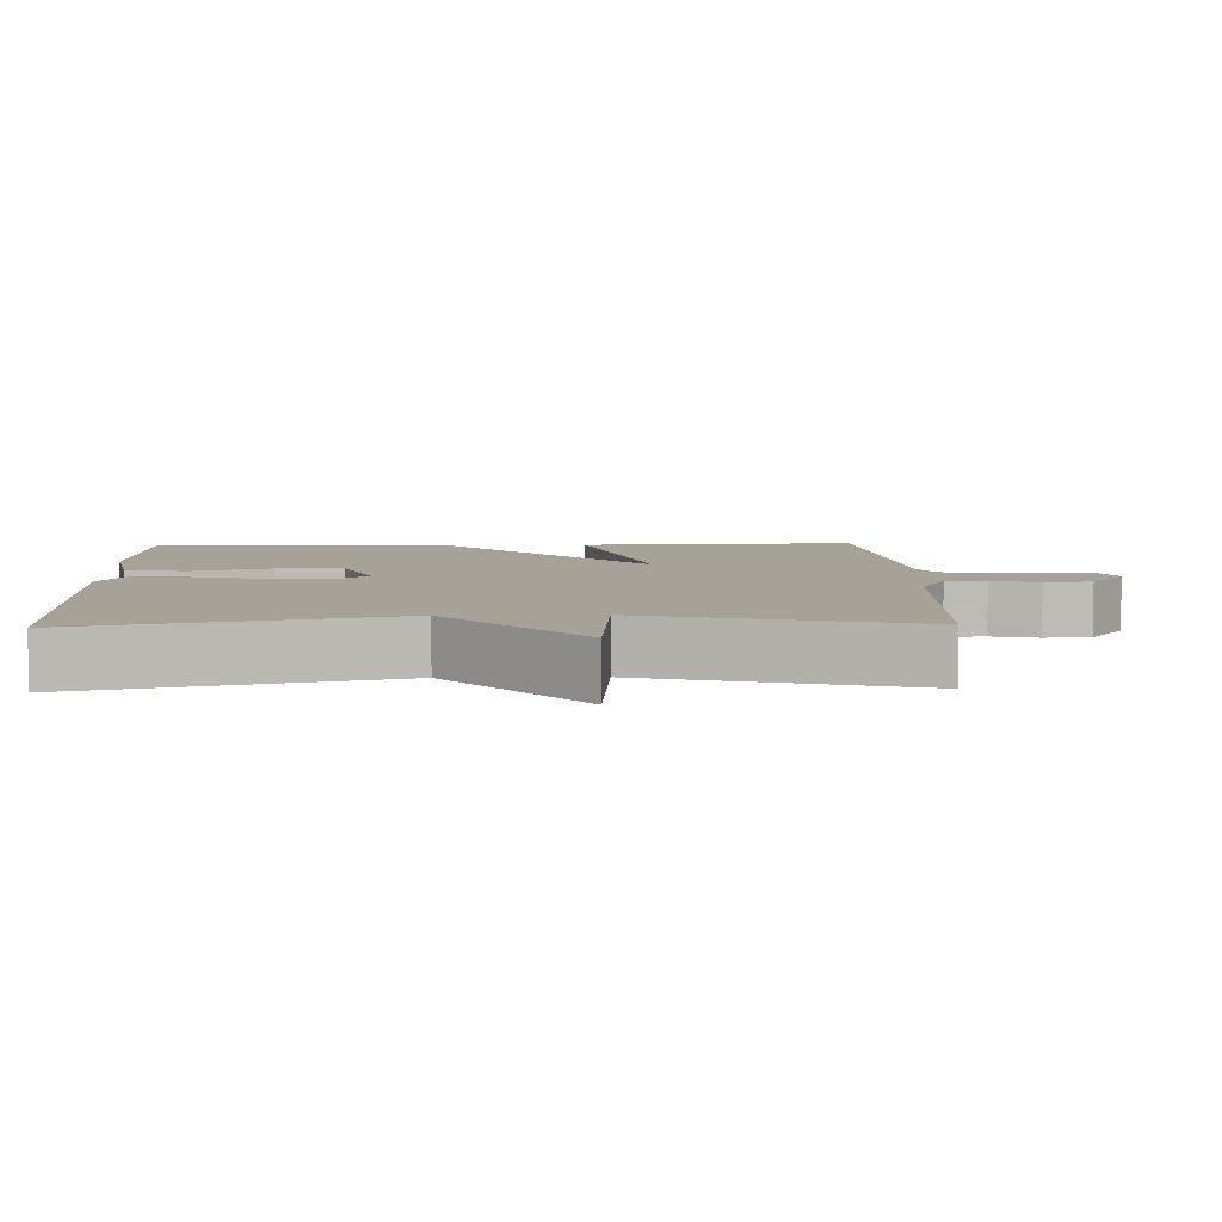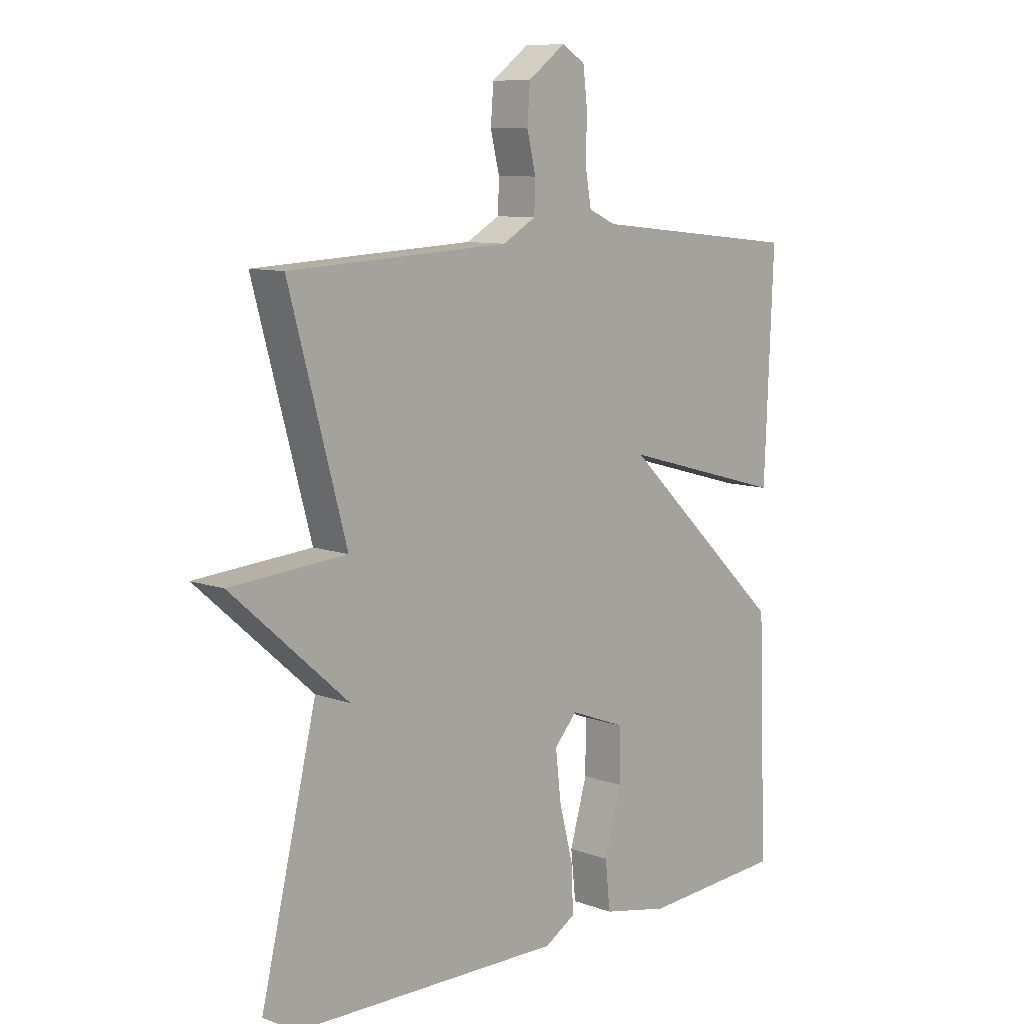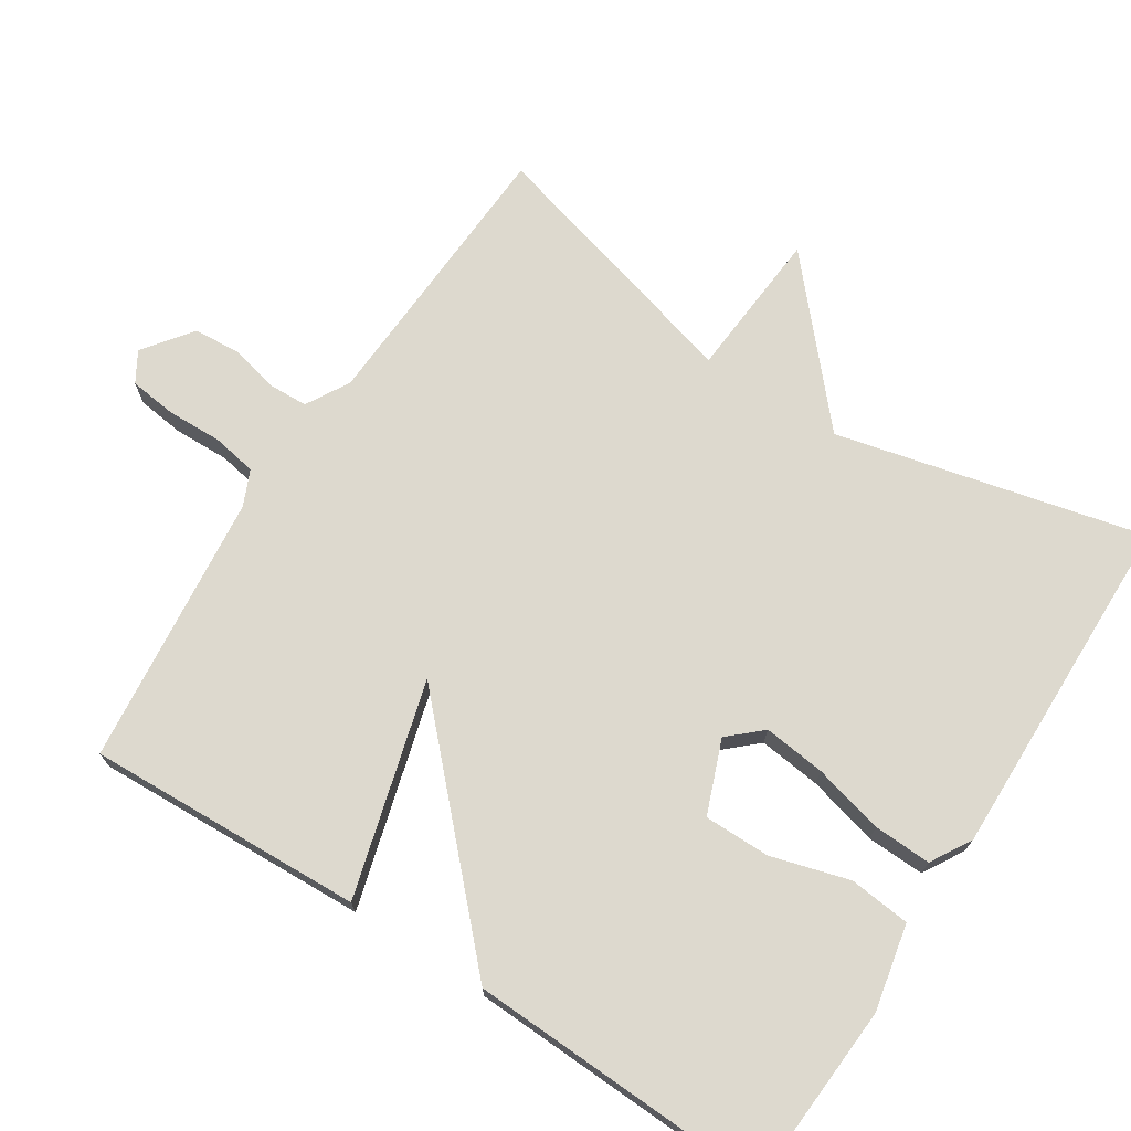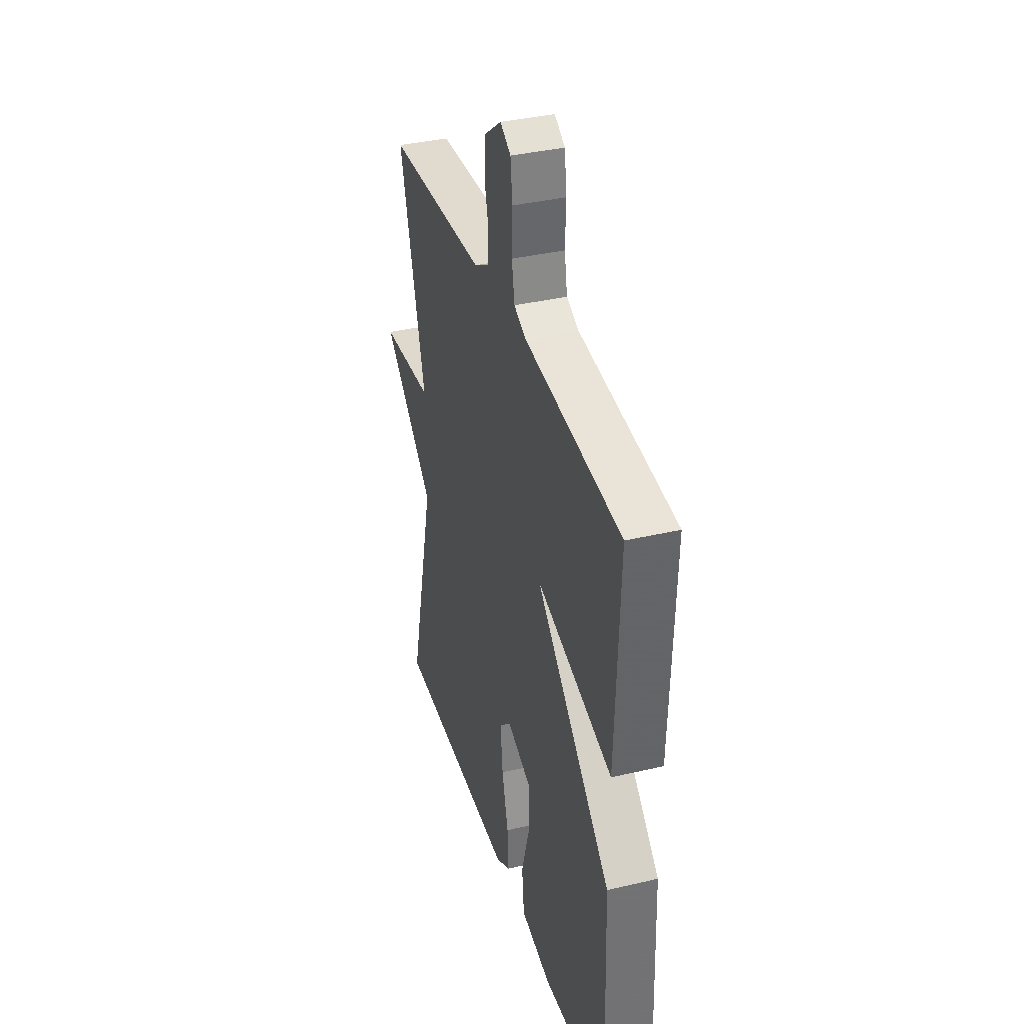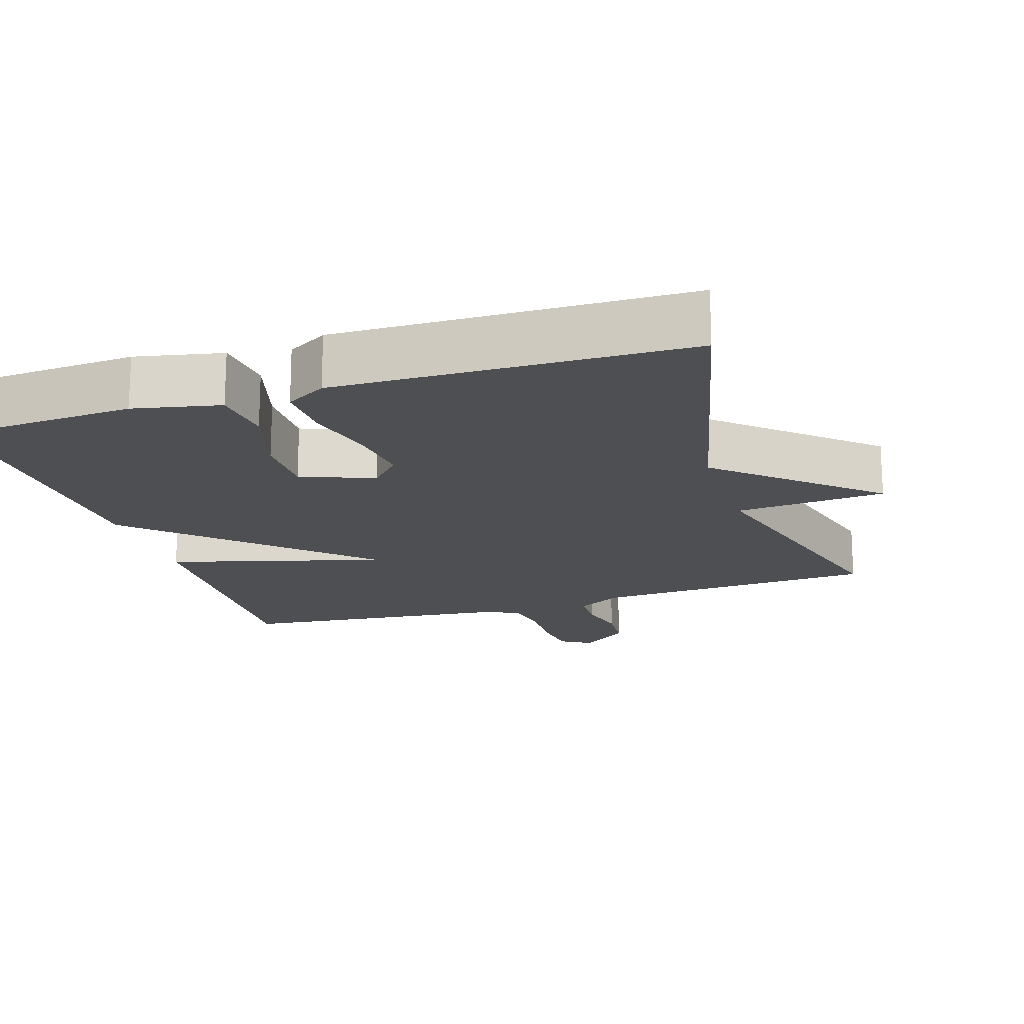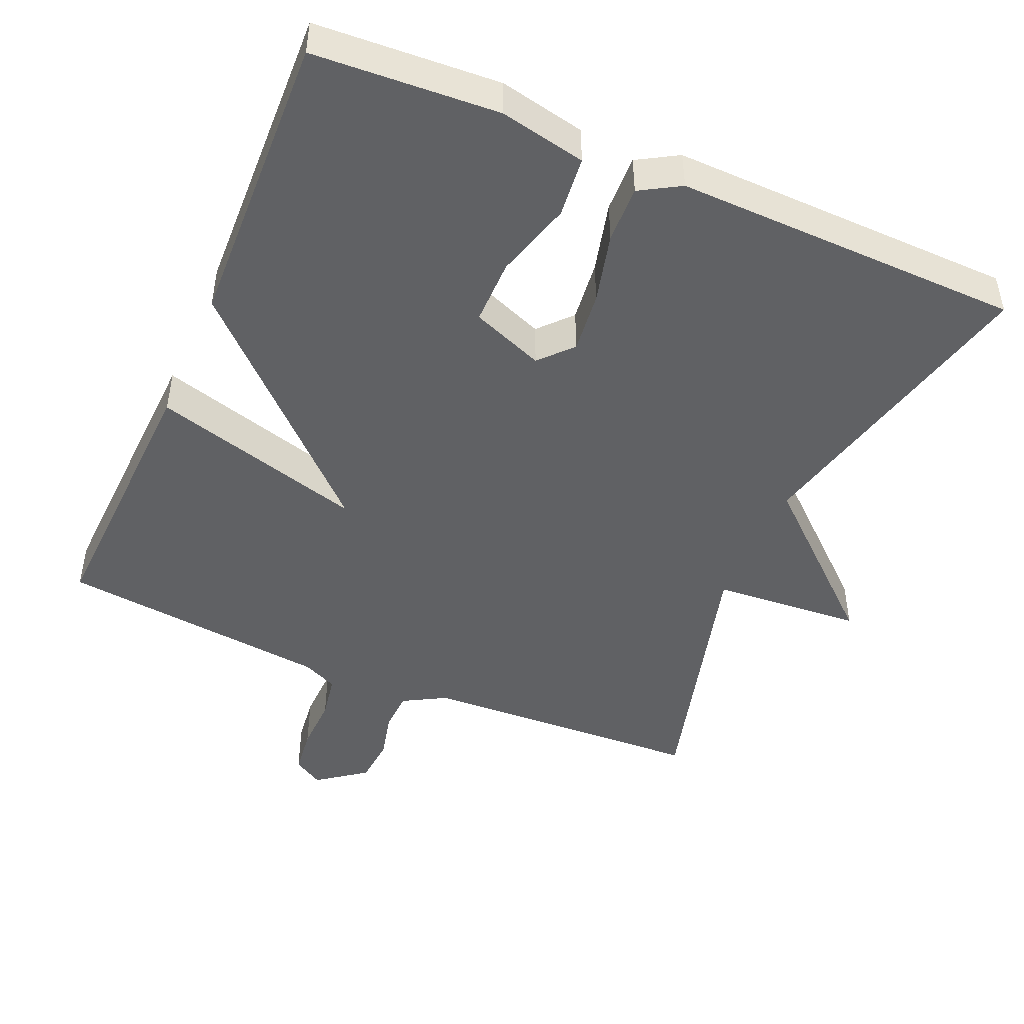
<metadata>
{"format":"obj","ext":"obj","renderer":"f3d","projection":"perspective","resolution":1024,"background":"white","views":[{"elev":6.5,"azim":-91.7,"up":"+Y"},{"elev":9.4,"azim":-46.2,"up":"+Z"},{"elev":71.8,"azim":122.8,"up":"+Y"},{"elev":36.8,"azim":73.0,"up":"+Z"},{"elev":-17.8,"azim":-162.3,"up":"+Y"},{"elev":-46.9,"azim":156.5,"up":"+Y"}]}
</metadata>
<code>
v -0.5 0.07 0.5
v -0.105 0.07 0.52
v -0.045 0.07 0.554
v -0.043 0.07 0.61
v -0.059 0.07 0.676
v -0.054 0.07 0.741
v 0.013 0.07 0.791
v 0.055 0.07 0.766
v 0.063 0.07 0.701
v 0.061 0.07 0.624
v 0.072 0.07 0.562
v 0.121 0.07 0.54
v 0.5 0.07 0.5
v 0.484 0.07 0.116
v 0.186 0.07 0.199
v 0.484 0.07 -0.084
v 0.5 0.07 -0.5
v 0.243 0.07 -0.516
v 0.123 0.07 -0.491
v 0.114 0.07 -0.406
v 0.145 0.07 -0.298
v 0.145 0.07 -0.206
v 0.044 0.07 -0.167
v 0.003 0.07 -0.212
v 0.013 0.07 -0.298
v 0.038 0.07 -0.396
v 0.041 0.07 -0.476
v -0.015 0.07 -0.509
v -0.5 0.07 -0.5
v -0.398 0.07 -0.073
v -0.606 0.07 0.111
v -0.398 0.07 0.127
v -0.5 0 0.5
v -0.105 0 0.52
v -0.045 0 0.554
v -0.043 0 0.61
v -0.059 0 0.676
v -0.054 0 0.741
v 0.013 0 0.791
v 0.055 0 0.766
v 0.063 0 0.701
v 0.061 0 0.624
v 0.072 0 0.562
v 0.121 0 0.54
v 0.5 0 0.5
v 0.484 0 0.116
v 0.186 0 0.199
v 0.484 0 -0.084
v 0.5 0 -0.5
v 0.243 0 -0.516
v 0.123 0 -0.491
v 0.114 0 -0.406
v 0.145 0 -0.298
v 0.145 0 -0.206
v 0.044 0 -0.167
v 0.003 0 -0.212
v 0.013 0 -0.298
v 0.038 0 -0.396
v 0.041 0 -0.476
v -0.015 0 -0.509
v -0.5 0 -0.5
v -0.398 0 -0.073
v -0.606 0 0.111
v -0.398 0 0.127
f 30 31 32
f 28 29 30
f 27 28 30
f 26 27 30
f 25 26 30
f 24 25 30 32
f 32 1 2
f 24 32 2
f 23 24 2
f 19 20 21
f 18 19 21
f 17 18 21
f 16 17 21
f 15 16 21 22
f 12 13 14 15
f 23 2 3
f 22 23 3
f 15 22 3
f 12 15 3
f 11 12 3
f 8 9 10
f 7 8 10
f 6 7 10
f 5 6 10
f 4 5 10
f 3 4 10 11
f 64 63 62
f 62 61 60
f 62 60 59
f 62 59 58
f 62 58 57
f 64 62 57 56
f 34 33 64
f 34 64 56
f 34 56 55
f 53 52 51
f 53 51 50
f 53 50 49
f 53 49 48
f 54 53 48 47
f 47 46 45 44
f 35 34 55
f 35 55 54
f 35 54 47
f 35 47 44
f 35 44 43
f 42 41 40
f 42 40 39
f 42 39 38
f 42 38 37
f 42 37 36
f 43 42 36 35
f 1 33 34 2
f 2 34 35 3
f 3 35 36 4
f 4 36 37 5
f 5 37 38 6
f 6 38 39 7
f 7 39 40 8
f 8 40 41 9
f 9 41 42 10
f 10 42 43 11
f 11 43 44 12
f 12 44 45 13
f 13 45 46 14
f 14 46 47 15
f 15 47 48 16
f 16 48 49 17
f 17 49 50 18
f 18 50 51 19
f 19 51 52 20
f 20 52 53 21
f 21 53 54 22
f 22 54 55 23
f 23 55 56 24
f 24 56 57 25
f 25 57 58 26
f 26 58 59 27
f 27 59 60 28
f 28 60 61 29
f 29 61 62 30
f 30 62 63 31
f 31 63 64 32
f 32 64 33 1

</code>
